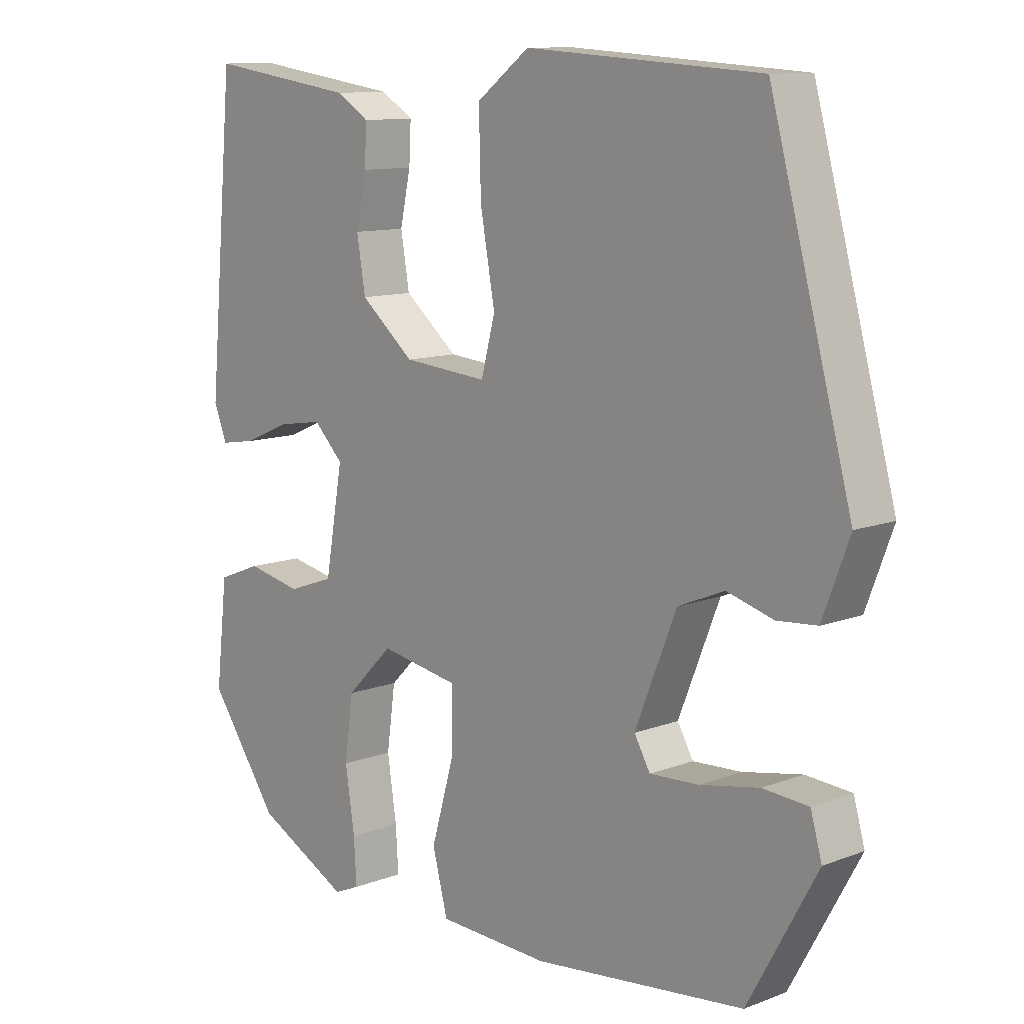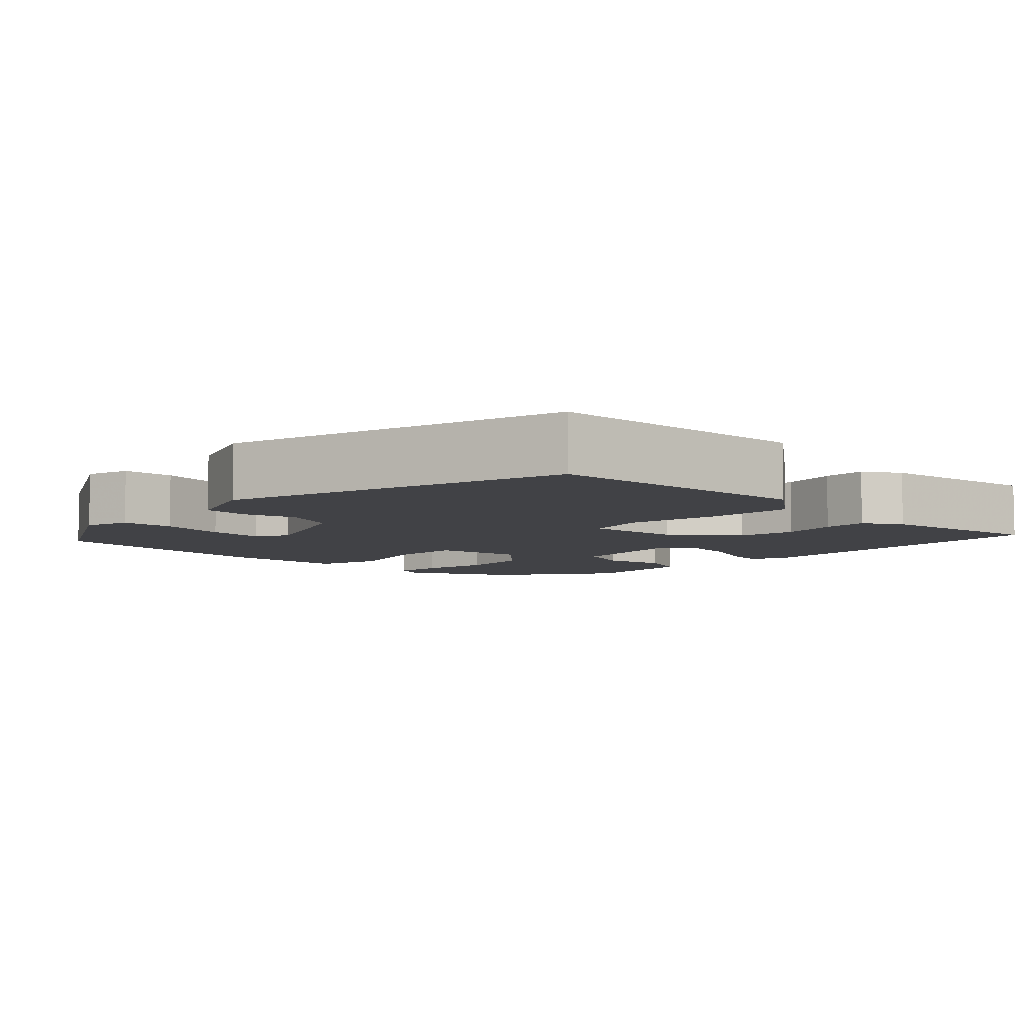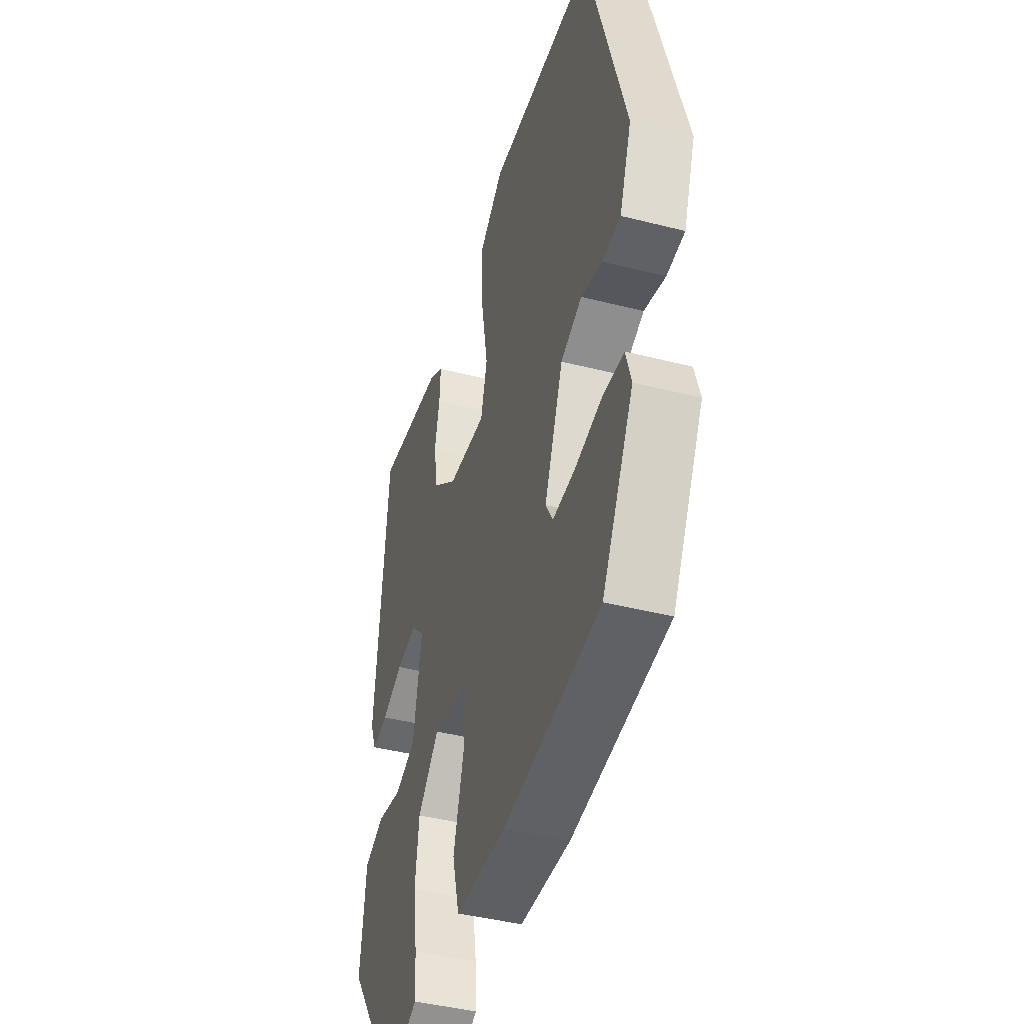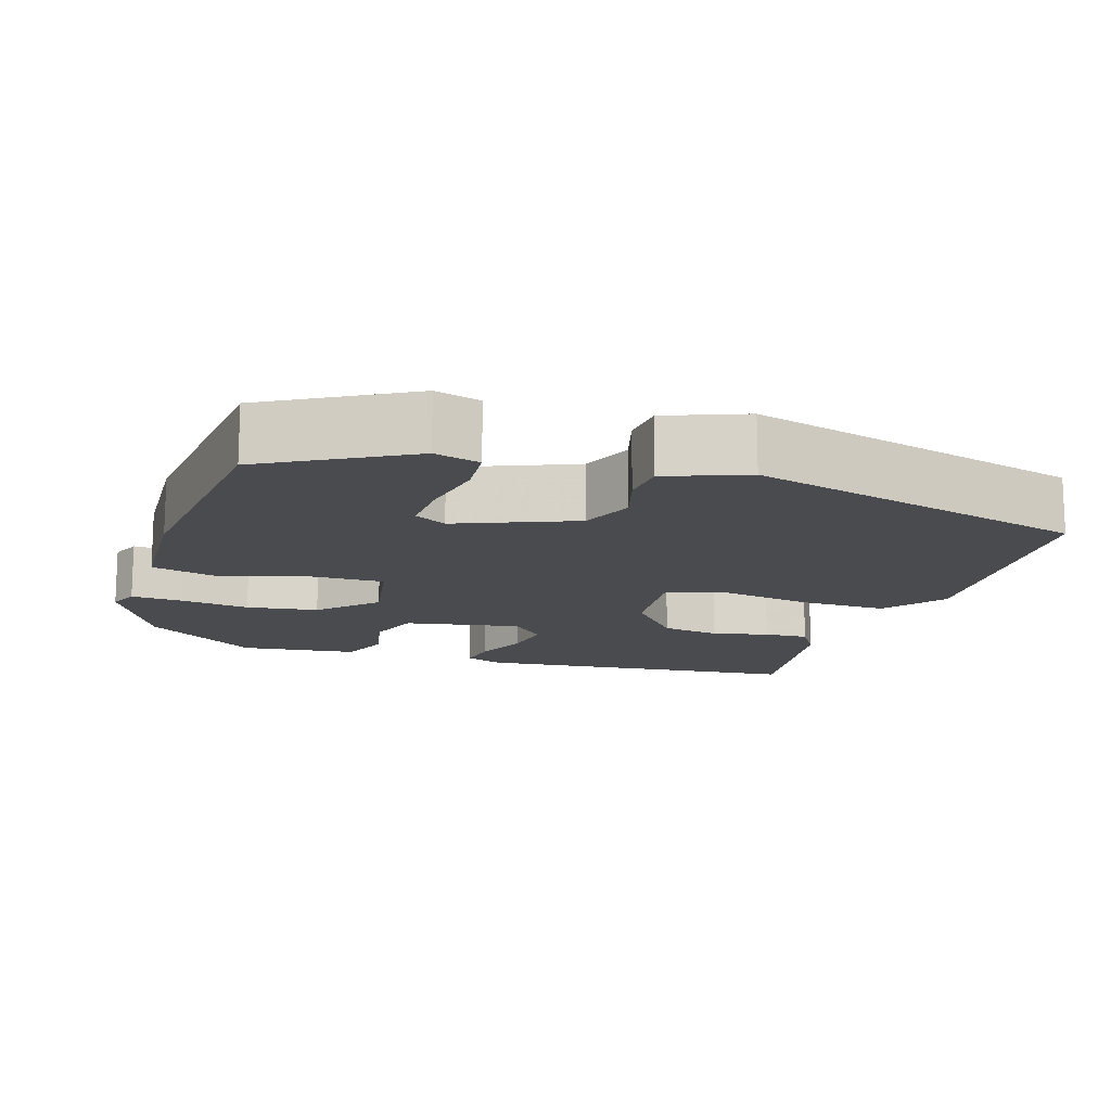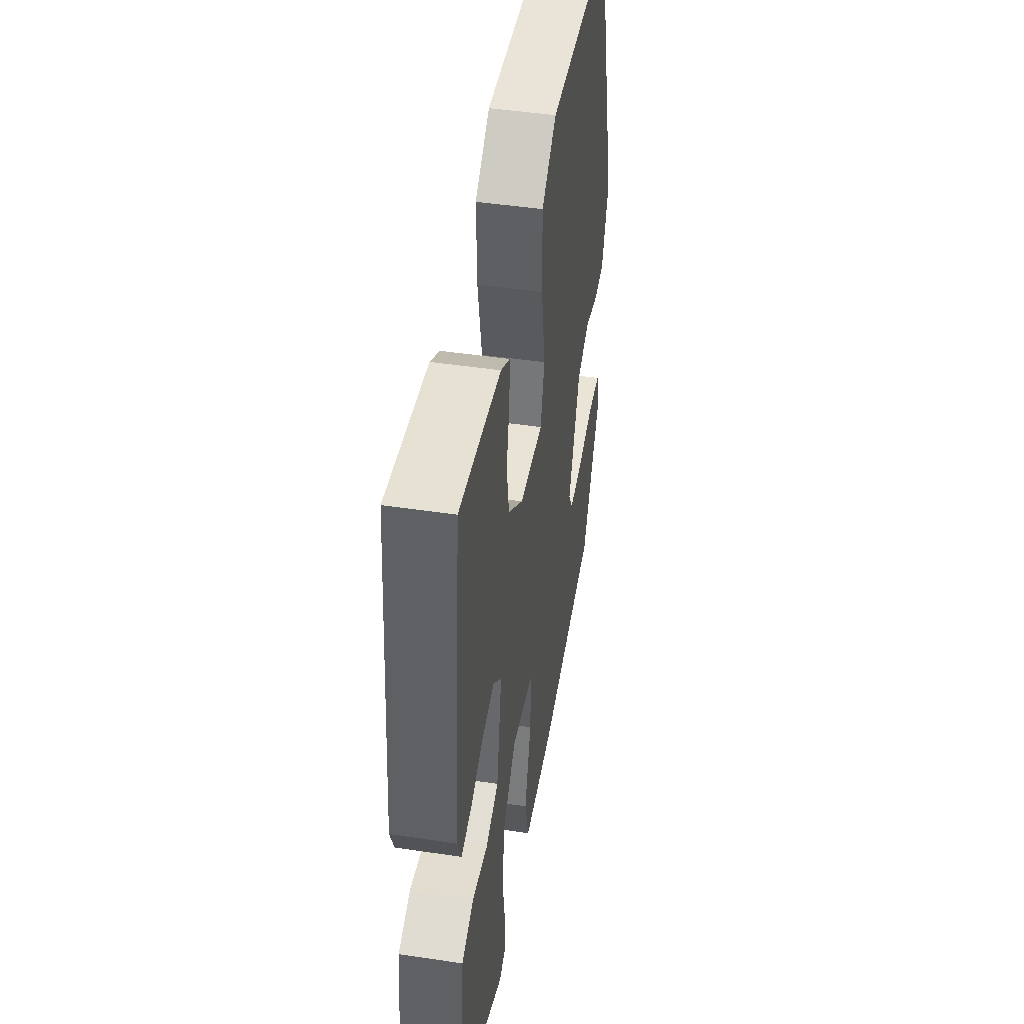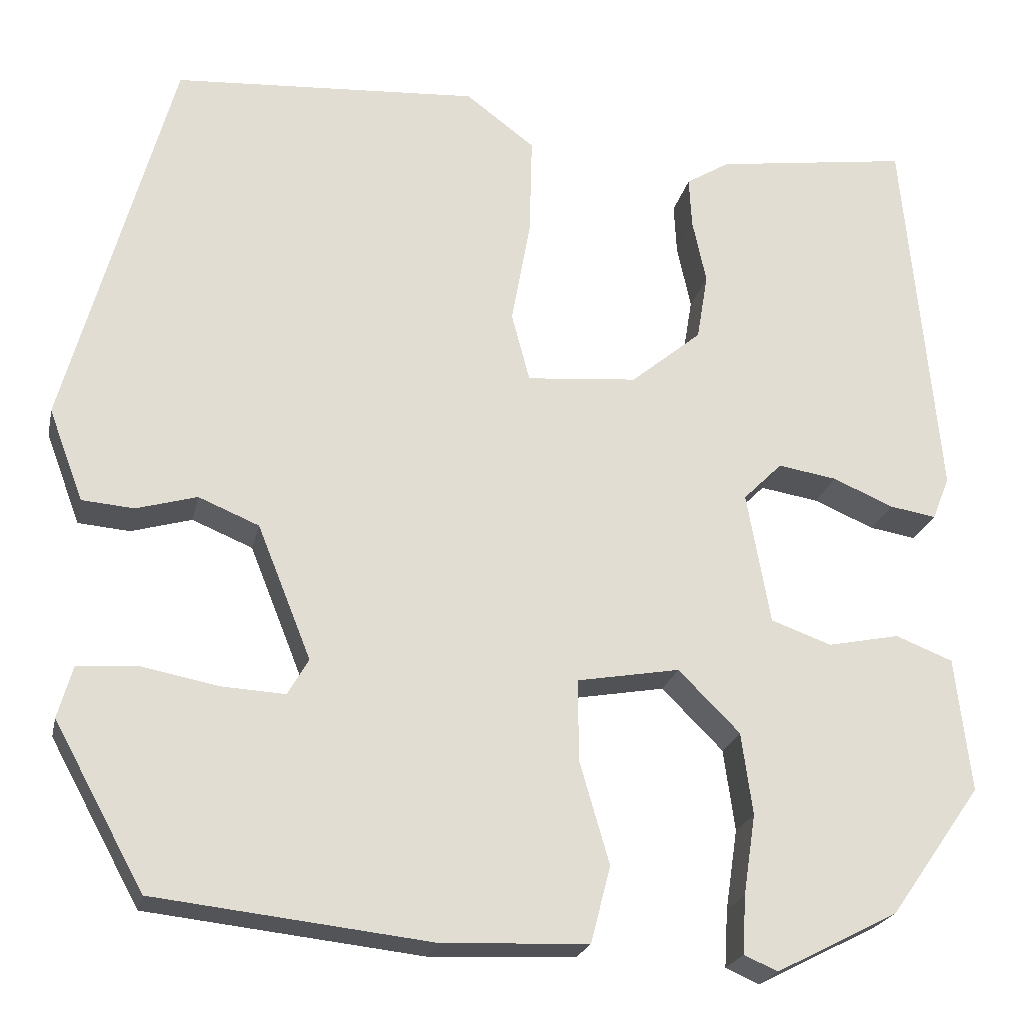
<metadata>
{"format":"obj","ext":"obj","renderer":"f3d","projection":"perspective","resolution":1024,"background":"white","views":[{"elev":11.1,"azim":-133.0,"up":"+Z"},{"elev":-6.7,"azim":-44.4,"up":"+Y"},{"elev":-43.0,"azim":-106.8,"up":"+Z"},{"elev":-14.3,"azim":-107.4,"up":"+Y"},{"elev":46.4,"azim":99.7,"up":"+Z"},{"elev":-22.3,"azim":-12.1,"up":"+Z"}]}
</metadata>
<code>
v -0.411 0.07 0.501
v -0.057 0.07 0.524
v 0.023 0.07 0.464
v 0.02 0.07 0.348
v -0.002 0.07 0.226
v 0.019 0.07 0.146
v 0.147 0.07 0.157
v 0.229 0.07 0.225
v 0.242 0.07 0.303
v 0.226 0.07 0.378
v 0.223 0.07 0.437
v 0.273 0.07 0.468
v 0.498 0.07 0.5
v 0.538 0.07 0.061
v 0.518 0.07 0.011
v 0.464 0.07 0.02
v 0.394 0.07 0.05
v 0.326 0.07 0.061
v 0.281 0.07 0.016
v 0.308 0.07 -0.137
v 0.378 0.07 -0.162
v 0.461 0.07 -0.145
v 0.527 0.07 -0.171
v 0.545 0.07 -0.327
v 0.439 0.07 -0.477
v 0.298 0.07 -0.549
v 0.259 0.07 -0.532
v 0.263 0.07 -0.465
v 0.277 0.07 -0.372
v 0.264 0.07 -0.277
v 0.193 0.07 -0.206
v 0.074 0.07 -0.227
v 0.075 0.07 -0.322
v 0.109 0.07 -0.44
v 0.086 0.07 -0.528
v -0.082 0.07 -0.535
v -0.401 0.07 -0.499
v -0.505 0.07 -0.31
v -0.488 0.07 -0.25
v -0.419 0.07 -0.245
v -0.33 0.07 -0.262
v -0.256 0.07 -0.266
v -0.232 0.07 -0.224
v -0.294 0.07 -0.069
v -0.364 0.07 -0.04
v -0.434 0.07 -0.06
v -0.494 0.07 -0.055
v -0.534 0.07 0.051
v -0.411 0 0.501
v -0.057 0 0.524
v 0.023 0 0.464
v 0.02 0 0.348
v -0.002 0 0.226
v 0.019 0 0.146
v 0.147 0 0.157
v 0.229 0 0.225
v 0.242 0 0.303
v 0.226 0 0.378
v 0.223 0 0.437
v 0.273 0 0.468
v 0.498 0 0.5
v 0.538 0 0.061
v 0.518 0 0.011
v 0.464 0 0.02
v 0.394 0 0.05
v 0.326 0 0.061
v 0.281 0 0.016
v 0.308 0 -0.137
v 0.378 0 -0.162
v 0.461 0 -0.145
v 0.527 0 -0.171
v 0.545 0 -0.327
v 0.439 0 -0.477
v 0.298 0 -0.549
v 0.259 0 -0.532
v 0.263 0 -0.465
v 0.277 0 -0.372
v 0.264 0 -0.277
v 0.193 0 -0.206
v 0.074 0 -0.227
v 0.075 0 -0.322
v 0.109 0 -0.44
v 0.086 0 -0.528
v -0.082 0 -0.535
v -0.401 0 -0.499
v -0.505 0 -0.31
v -0.488 0 -0.25
v -0.419 0 -0.245
v -0.33 0 -0.262
v -0.256 0 -0.266
v -0.232 0 -0.224
v -0.294 0 -0.069
v -0.364 0 -0.04
v -0.434 0 -0.06
v -0.494 0 -0.055
v -0.534 0 0.051
f 3 4 5
f 2 3 5
f 1 2 5
f 48 1 5
f 47 48 5
f 46 47 5
f 45 46 5
f 44 45 5 6
f 43 44 6 7
f 42 43 7 8
f 39 40 41
f 38 39 41
f 37 38 41
f 36 37 41
f 35 36 41
f 34 35 41
f 33 34 41 42
f 32 33 42
f 31 32 42 8
f 27 28 29
f 26 27 29
f 25 26 29
f 24 25 29
f 23 24 29
f 22 23 29
f 21 22 29
f 20 21 29 30
f 30 31 8
f 20 30 8
f 19 20 8
f 15 16 17
f 14 15 17
f 13 14 17
f 12 13 17
f 11 12 17
f 10 11 17
f 9 10 17
f 9 17 18
f 8 9 18 19
f 53 52 51
f 53 51 50
f 53 50 49
f 53 49 96
f 53 96 95
f 53 95 94
f 53 94 93
f 54 53 93 92
f 55 54 92 91
f 56 55 91 90
f 89 88 87
f 89 87 86
f 89 86 85
f 89 85 84
f 89 84 83
f 89 83 82
f 90 89 82 81
f 90 81 80
f 56 90 80 79
f 77 76 75
f 77 75 74
f 77 74 73
f 77 73 72
f 77 72 71
f 77 71 70
f 77 70 69
f 78 77 69 68
f 56 79 78
f 56 78 68
f 56 68 67
f 65 64 63
f 65 63 62
f 65 62 61
f 65 61 60
f 65 60 59
f 65 59 58
f 65 58 57
f 66 65 57
f 67 66 57 56
f 1 49 50 2
f 2 50 51 3
f 3 51 52 4
f 4 52 53 5
f 5 53 54 6
f 6 54 55 7
f 7 55 56 8
f 8 56 57 9
f 9 57 58 10
f 10 58 59 11
f 11 59 60 12
f 12 60 61 13
f 13 61 62 14
f 14 62 63 15
f 15 63 64 16
f 16 64 65 17
f 17 65 66 18
f 18 66 67 19
f 19 67 68 20
f 20 68 69 21
f 21 69 70 22
f 22 70 71 23
f 23 71 72 24
f 24 72 73 25
f 25 73 74 26
f 26 74 75 27
f 27 75 76 28
f 28 76 77 29
f 29 77 78 30
f 30 78 79 31
f 31 79 80 32
f 32 80 81 33
f 33 81 82 34
f 34 82 83 35
f 35 83 84 36
f 36 84 85 37
f 37 85 86 38
f 38 86 87 39
f 39 87 88 40
f 40 88 89 41
f 41 89 90 42
f 42 90 91 43
f 43 91 92 44
f 44 92 93 45
f 45 93 94 46
f 46 94 95 47
f 47 95 96 48
f 48 96 49 1

</code>
